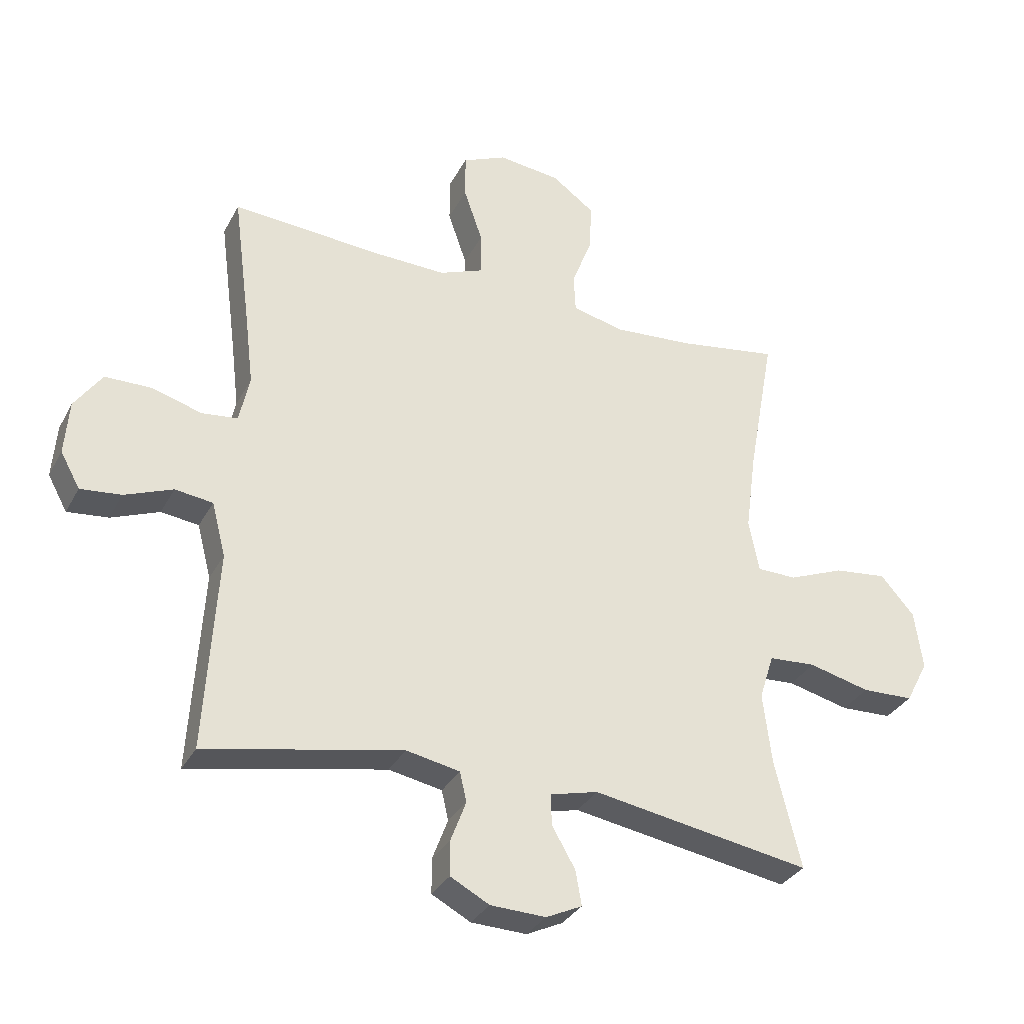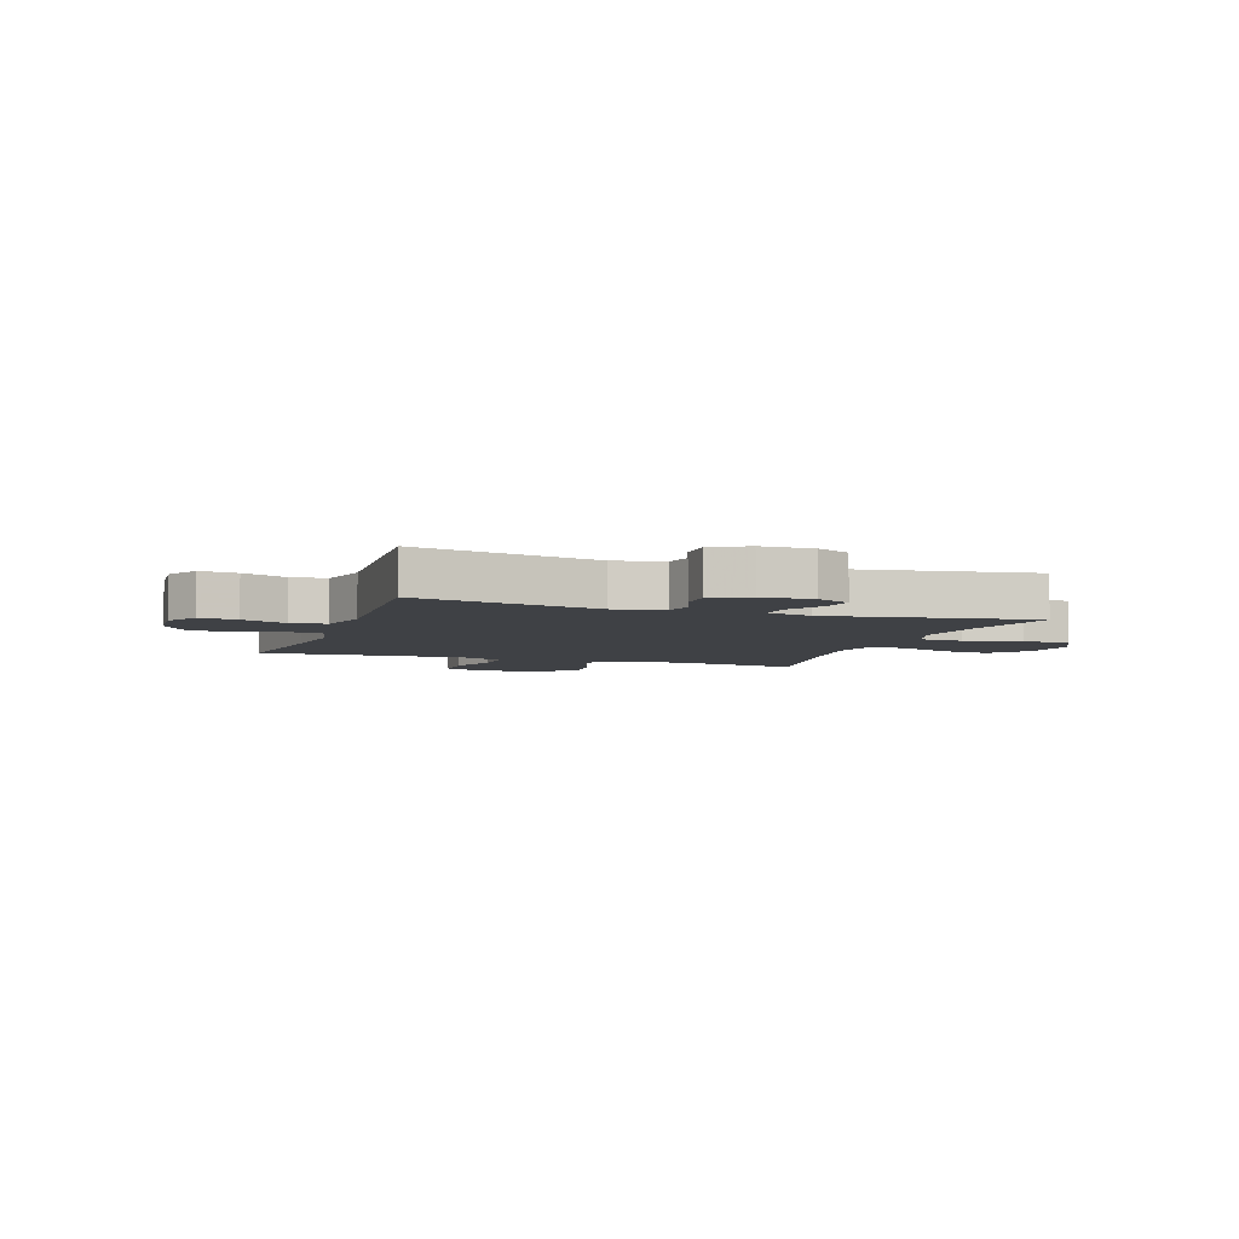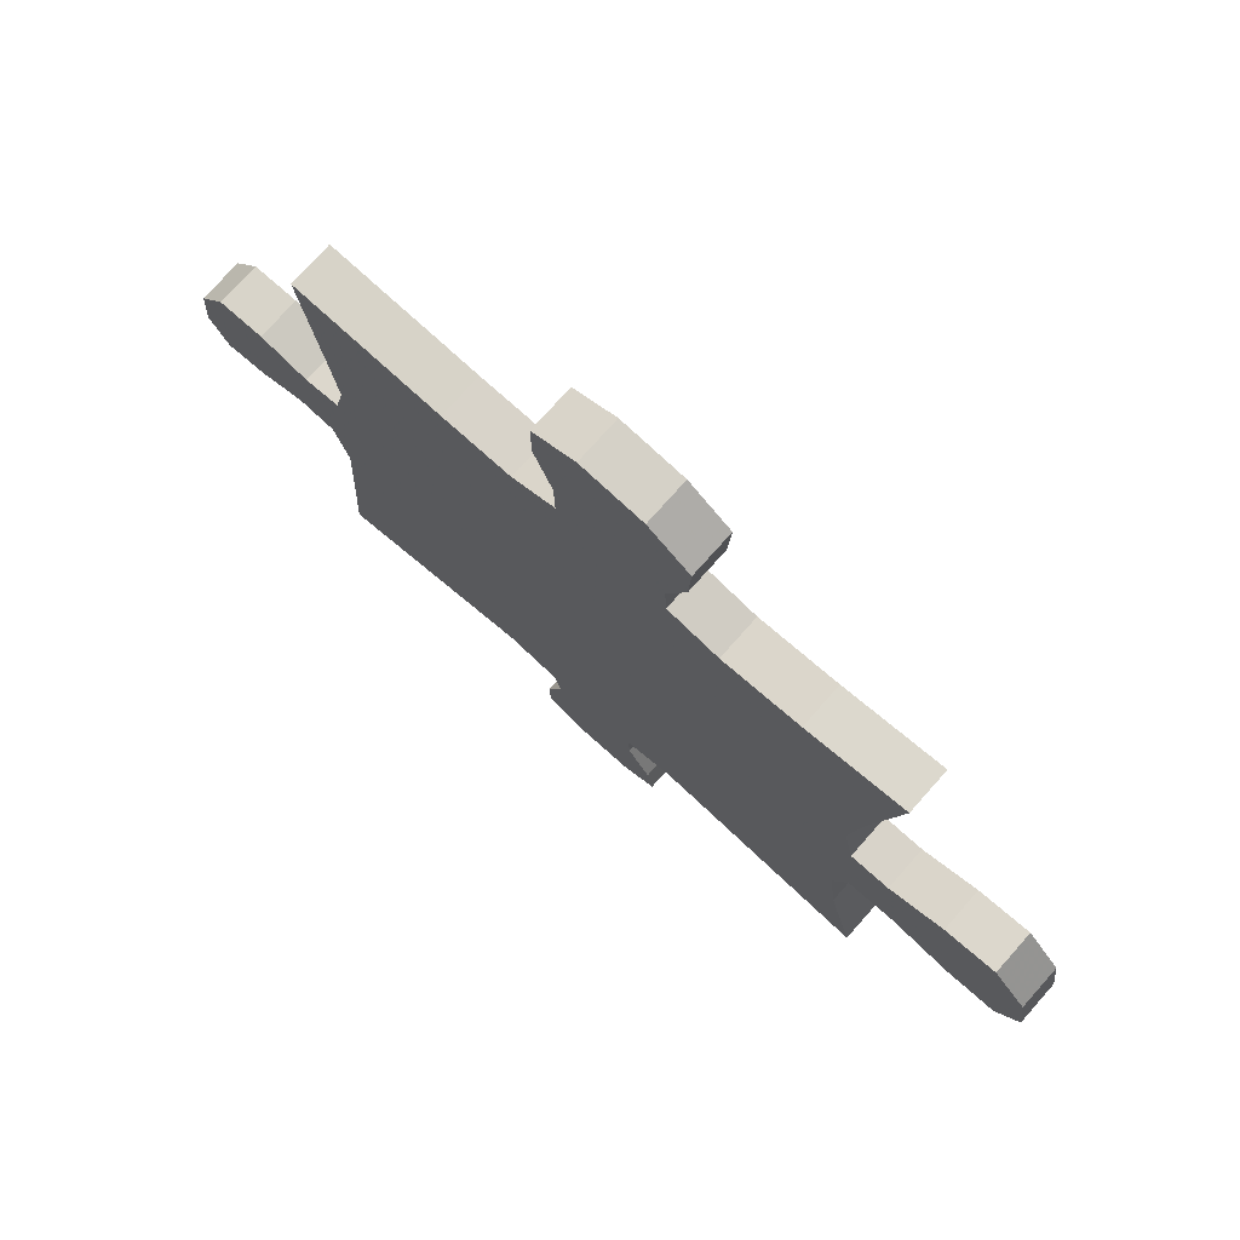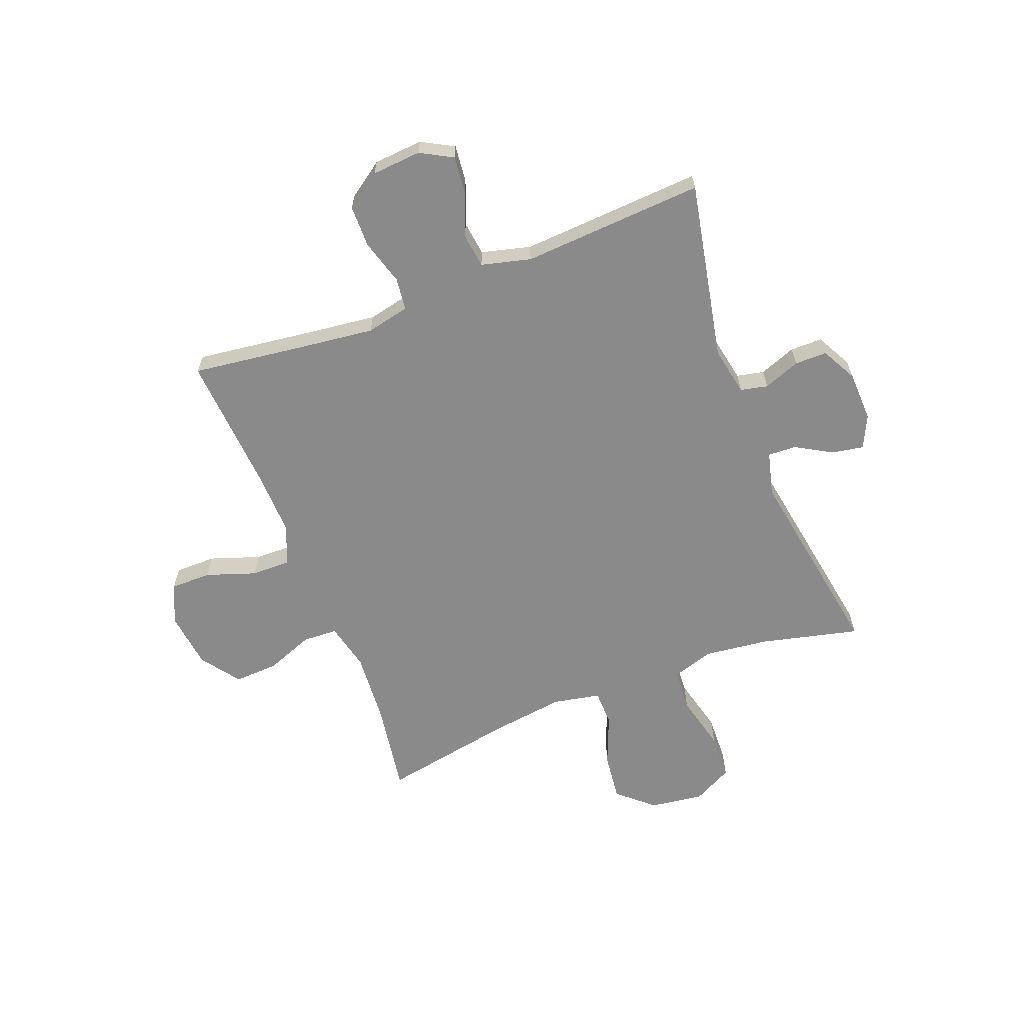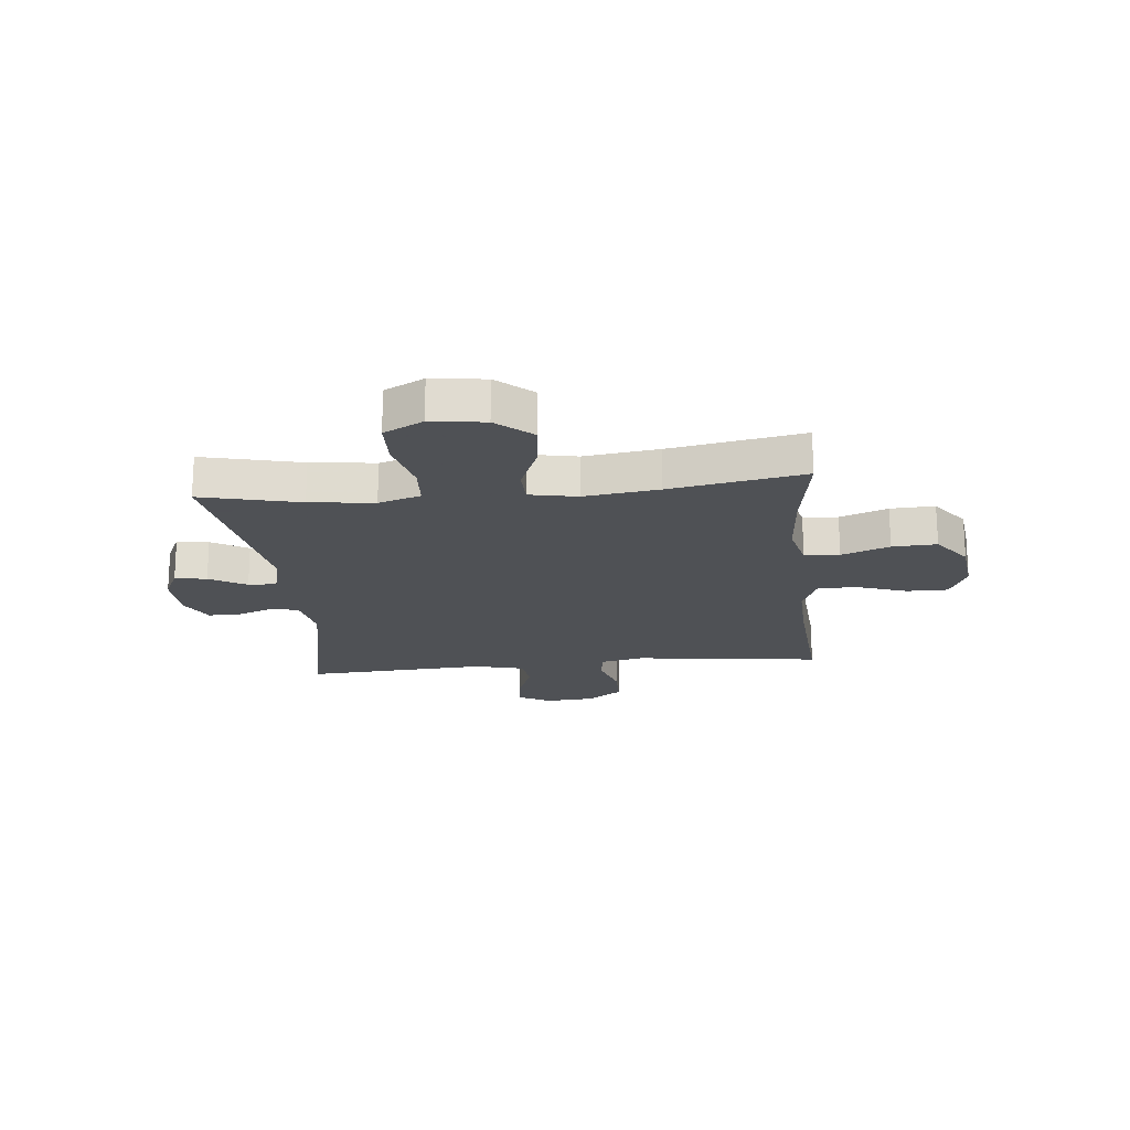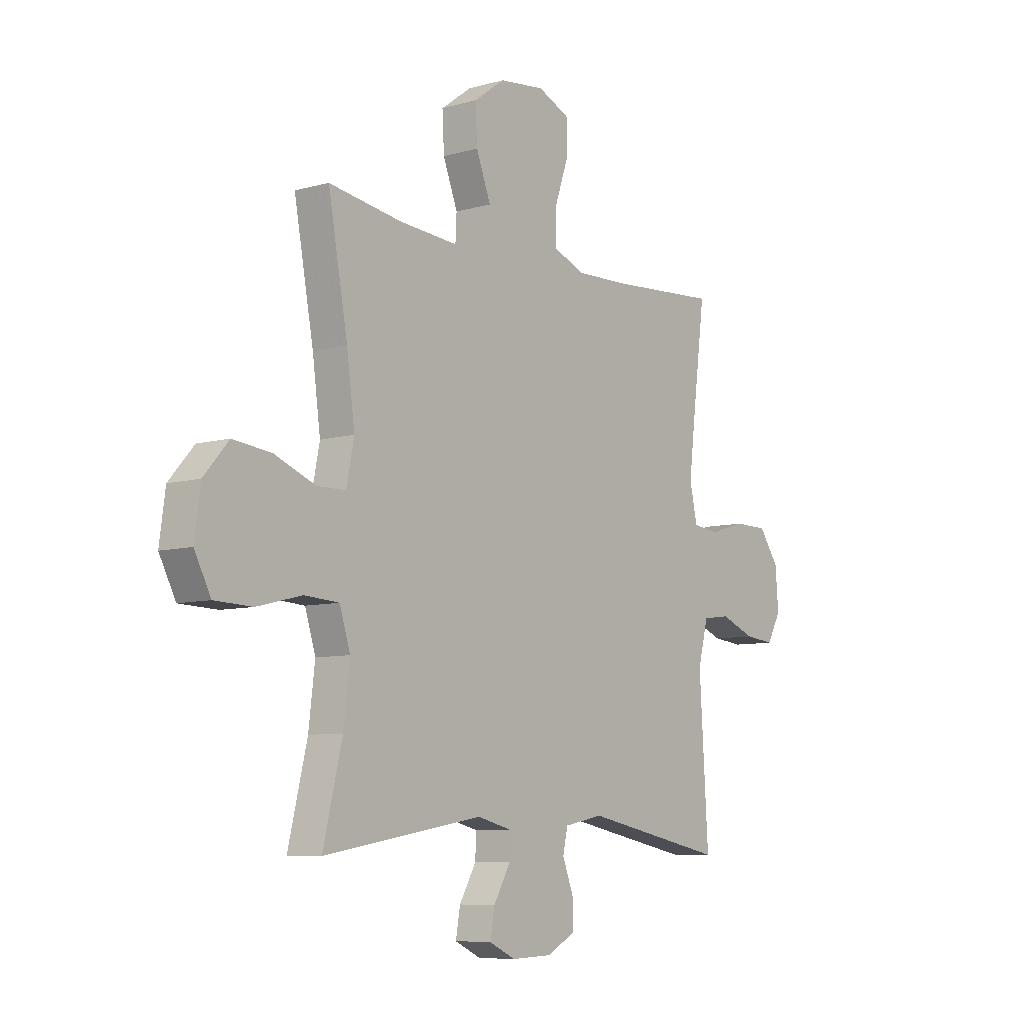
<metadata>
{"format":"obj","ext":"obj","renderer":"f3d","projection":"perspective","resolution":1024,"background":"white","views":[{"elev":-32.5,"azim":155.7,"up":"+Z"},{"elev":-5.4,"azim":160.9,"up":"+Y"},{"elev":75.5,"azim":-138.4,"up":"+Z"},{"elev":-63.4,"azim":111.2,"up":"+Y"},{"elev":-19.5,"azim":-84.2,"up":"+Y"},{"elev":-7.8,"azim":-51.7,"up":"+Z"}]}
</metadata>
<code>
v 0.5 0.07 0.5
v 0.471 0.07 0.277
v 0.457 0.07 0.161
v 0.474 0.07 0.083
v 0.533 0.07 0.076
v 0.615 0.07 0.1
v 0.691 0.07 0.099
v 0.736 0.07 0.035
v 0.743 0.07 -0.054
v 0.711 0.07 -0.112
v 0.644 0.07 -0.105
v 0.565 0.07 -0.074
v 0.503 0.07 -0.082
v 0.48 0.07 -0.171
v 0.5 0.07 -0.5
v 0.177 0.07 -0.435
v 0.089 0.07 -0.452
v 0.078 0.07 -0.501
v 0.103 0.07 -0.567
v 0.103 0.07 -0.625
v 0.039 0.07 -0.659
v -0.052 0.07 -0.662
v -0.111 0.07 -0.634
v -0.101 0.07 -0.577
v -0.063 0.07 -0.511
v -0.061 0.07 -0.46
v -0.14 0.07 -0.44
v -0.5 0.07 -0.5
v -0.457 0.07 -0.322
v -0.443 0.07 -0.206
v -0.467 0.07 -0.13
v -0.545 0.07 -0.125
v -0.646 0.07 -0.15
v -0.731 0.07 -0.147
v -0.768 0.07 -0.076
v -0.755 0.07 0.021
v -0.699 0.07 0.085
v -0.612 0.07 0.075
v -0.52 0.07 0.038
v -0.455 0.07 0.039
v -0.438 0.07 0.125
v -0.456 0.07 0.259
v -0.5 0.07 0.5
v -0.335 0.07 0.474
v -0.204 0.07 0.464
v -0.118 0.07 0.484
v -0.115 0.07 0.547
v -0.148 0.07 0.633
v -0.152 0.07 0.713
v -0.082 0.07 0.764
v 0.021 0.07 0.776
v 0.093 0.07 0.744
v 0.093 0.07 0.67
v 0.062 0.07 0.58
v 0.061 0.07 0.509
v 0.134 0.07 0.48
v 0.25 0.07 0.483
v 0.5 0 0.5
v 0.471 0 0.277
v 0.457 0 0.161
v 0.474 0 0.083
v 0.533 0 0.076
v 0.615 0 0.1
v 0.691 0 0.099
v 0.736 0 0.035
v 0.743 0 -0.054
v 0.711 0 -0.112
v 0.644 0 -0.105
v 0.565 0 -0.074
v 0.503 0 -0.082
v 0.48 0 -0.171
v 0.5 0 -0.5
v 0.177 0 -0.435
v 0.089 0 -0.452
v 0.078 0 -0.501
v 0.103 0 -0.567
v 0.103 0 -0.625
v 0.039 0 -0.659
v -0.052 0 -0.662
v -0.111 0 -0.634
v -0.101 0 -0.577
v -0.063 0 -0.511
v -0.061 0 -0.46
v -0.14 0 -0.44
v -0.5 0 -0.5
v -0.457 0 -0.322
v -0.443 0 -0.206
v -0.467 0 -0.13
v -0.545 0 -0.125
v -0.646 0 -0.15
v -0.731 0 -0.147
v -0.768 0 -0.076
v -0.755 0 0.021
v -0.699 0 0.085
v -0.612 0 0.075
v -0.52 0 0.038
v -0.455 0 0.039
v -0.438 0 0.125
v -0.456 0 0.259
v -0.5 0 0.5
v -0.335 0 0.474
v -0.204 0 0.464
v -0.118 0 0.484
v -0.115 0 0.547
v -0.148 0 0.633
v -0.152 0 0.713
v -0.082 0 0.764
v 0.021 0 0.776
v 0.093 0 0.744
v 0.093 0 0.67
v 0.062 0 0.58
v 0.061 0 0.509
v 0.134 0 0.48
v 0.25 0 0.483
f 51 52 53 54
f 51 54 55
f 50 51 55
f 47 48 49 50
f 46 47 50 55
f 45 46 55 56
f 42 43 44
f 41 42 44 45
f 40 41 45 56
f 36 37 38 39
f 36 39 40
f 35 36 40
f 32 33 34 35
f 31 32 35 40
f 30 31 40 56
f 27 28 29
f 26 27 29 30
f 22 23 24 25
f 22 25 26
f 21 22 26
f 18 19 20 21
f 17 18 21 26
f 16 17 26 30
f 14 15 16 30
f 9 10 11 12
f 7 8 9 12
f 5 6 7 12
f 4 5 12 13
f 3 4 13 14
f 57 1 2
f 57 2 3
f 30 56 57
f 3 14 30 57
f 111 110 109 108
f 112 111 108
f 112 108 107
f 107 106 105 104
f 112 107 104 103
f 113 112 103 102
f 101 100 99
f 102 101 99 98
f 113 102 98 97
f 96 95 94 93
f 97 96 93
f 97 93 92
f 92 91 90 89
f 97 92 89 88
f 113 97 88 87
f 86 85 84
f 87 86 84 83
f 82 81 80 79
f 83 82 79
f 83 79 78
f 78 77 76 75
f 83 78 75 74
f 87 83 74 73
f 87 73 72 71
f 69 68 67 66
f 69 66 65 64
f 69 64 63 62
f 70 69 62 61
f 71 70 61 60
f 59 58 114
f 60 59 114
f 114 113 87
f 114 87 71 60
f 1 58 59 2
f 2 59 60 3
f 3 60 61 4
f 4 61 62 5
f 5 62 63 6
f 6 63 64 7
f 7 64 65 8
f 8 65 66 9
f 9 66 67 10
f 10 67 68 11
f 11 68 69 12
f 12 69 70 13
f 13 70 71 14
f 14 71 72 15
f 15 72 73 16
f 16 73 74 17
f 17 74 75 18
f 18 75 76 19
f 19 76 77 20
f 20 77 78 21
f 21 78 79 22
f 22 79 80 23
f 23 80 81 24
f 24 81 82 25
f 25 82 83 26
f 26 83 84 27
f 27 84 85 28
f 28 85 86 29
f 29 86 87 30
f 30 87 88 31
f 31 88 89 32
f 32 89 90 33
f 33 90 91 34
f 34 91 92 35
f 35 92 93 36
f 36 93 94 37
f 37 94 95 38
f 38 95 96 39
f 39 96 97 40
f 40 97 98 41
f 41 98 99 42
f 42 99 100 43
f 43 100 101 44
f 44 101 102 45
f 45 102 103 46
f 46 103 104 47
f 47 104 105 48
f 48 105 106 49
f 49 106 107 50
f 50 107 108 51
f 51 108 109 52
f 52 109 110 53
f 53 110 111 54
f 54 111 112 55
f 55 112 113 56
f 56 113 114 57
f 57 114 58 1

</code>
